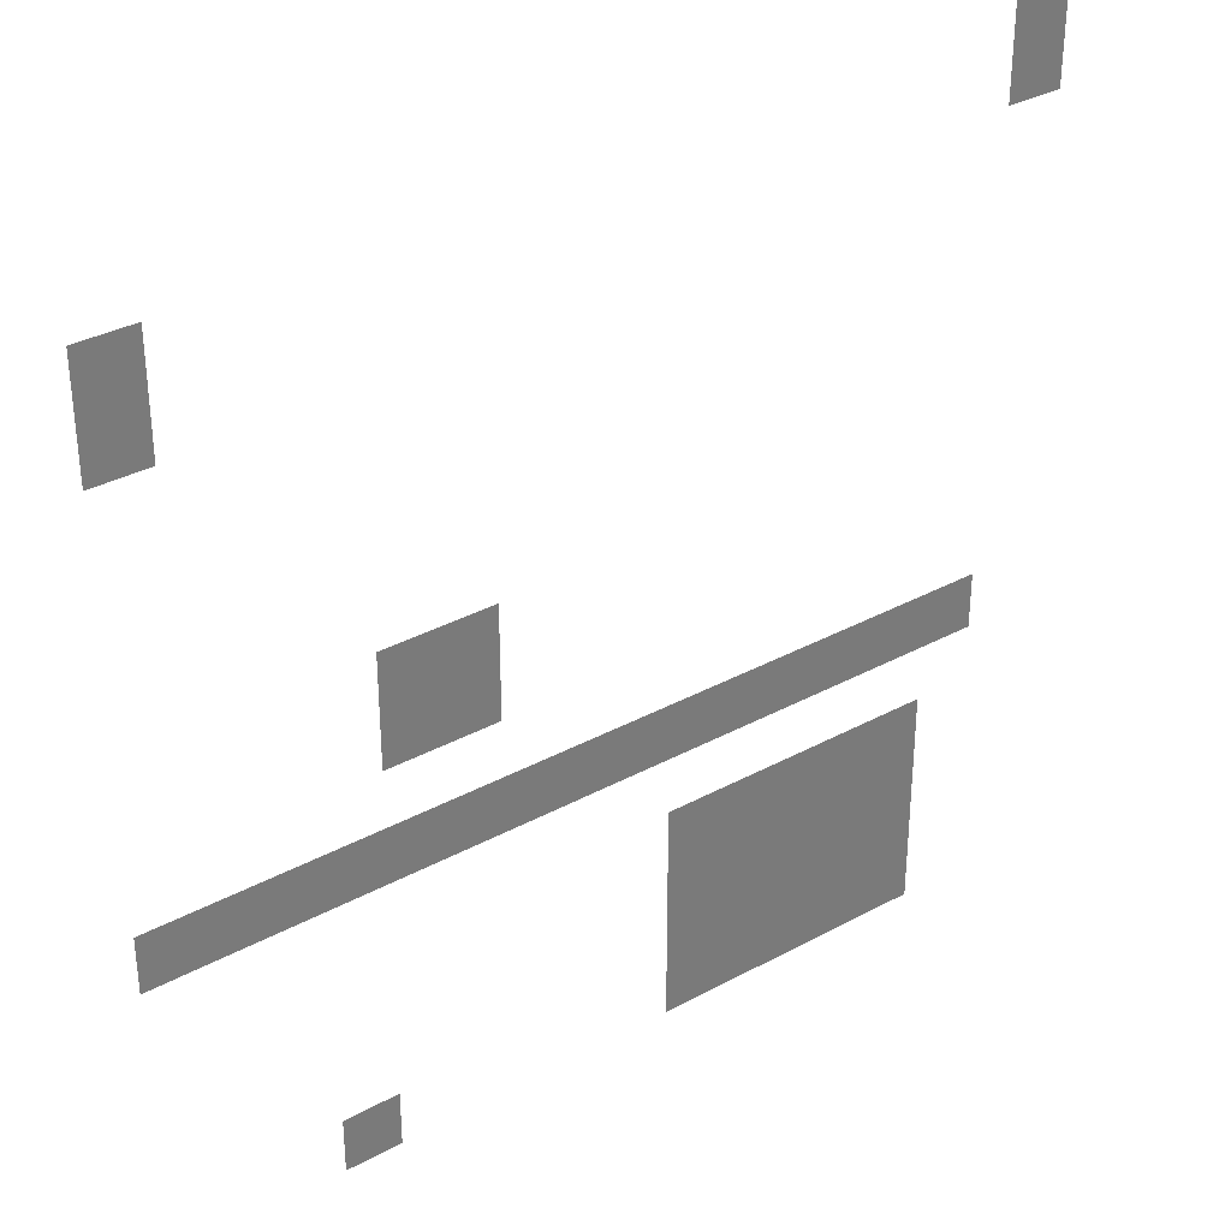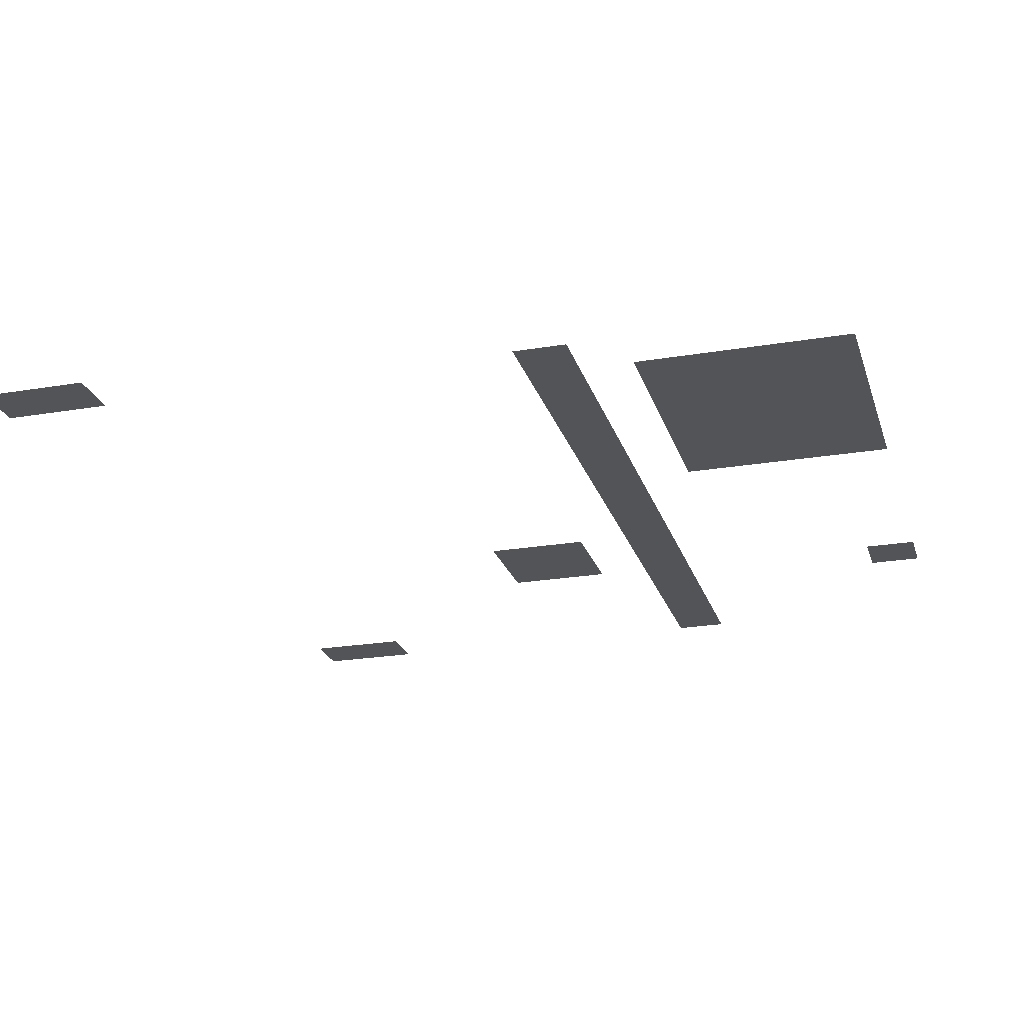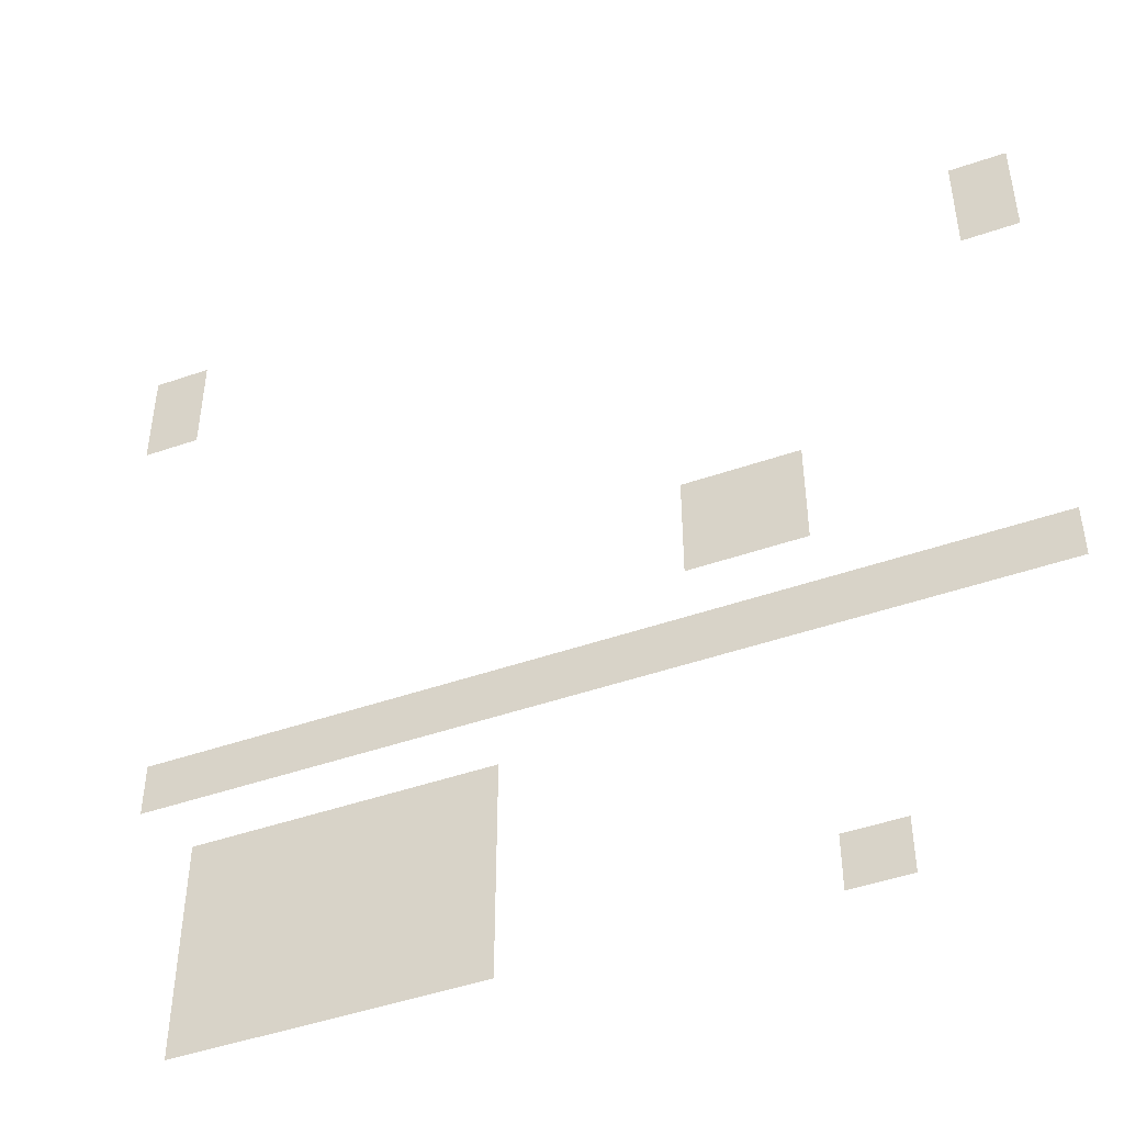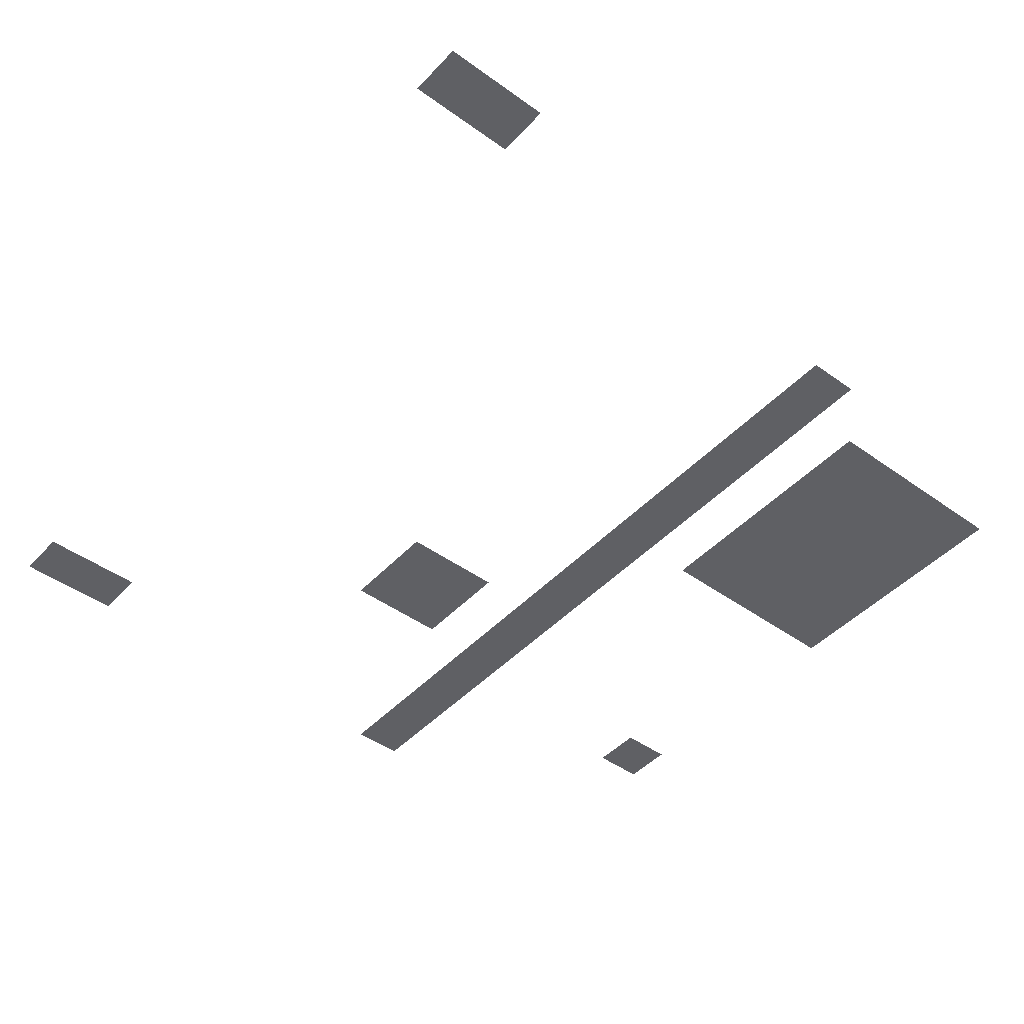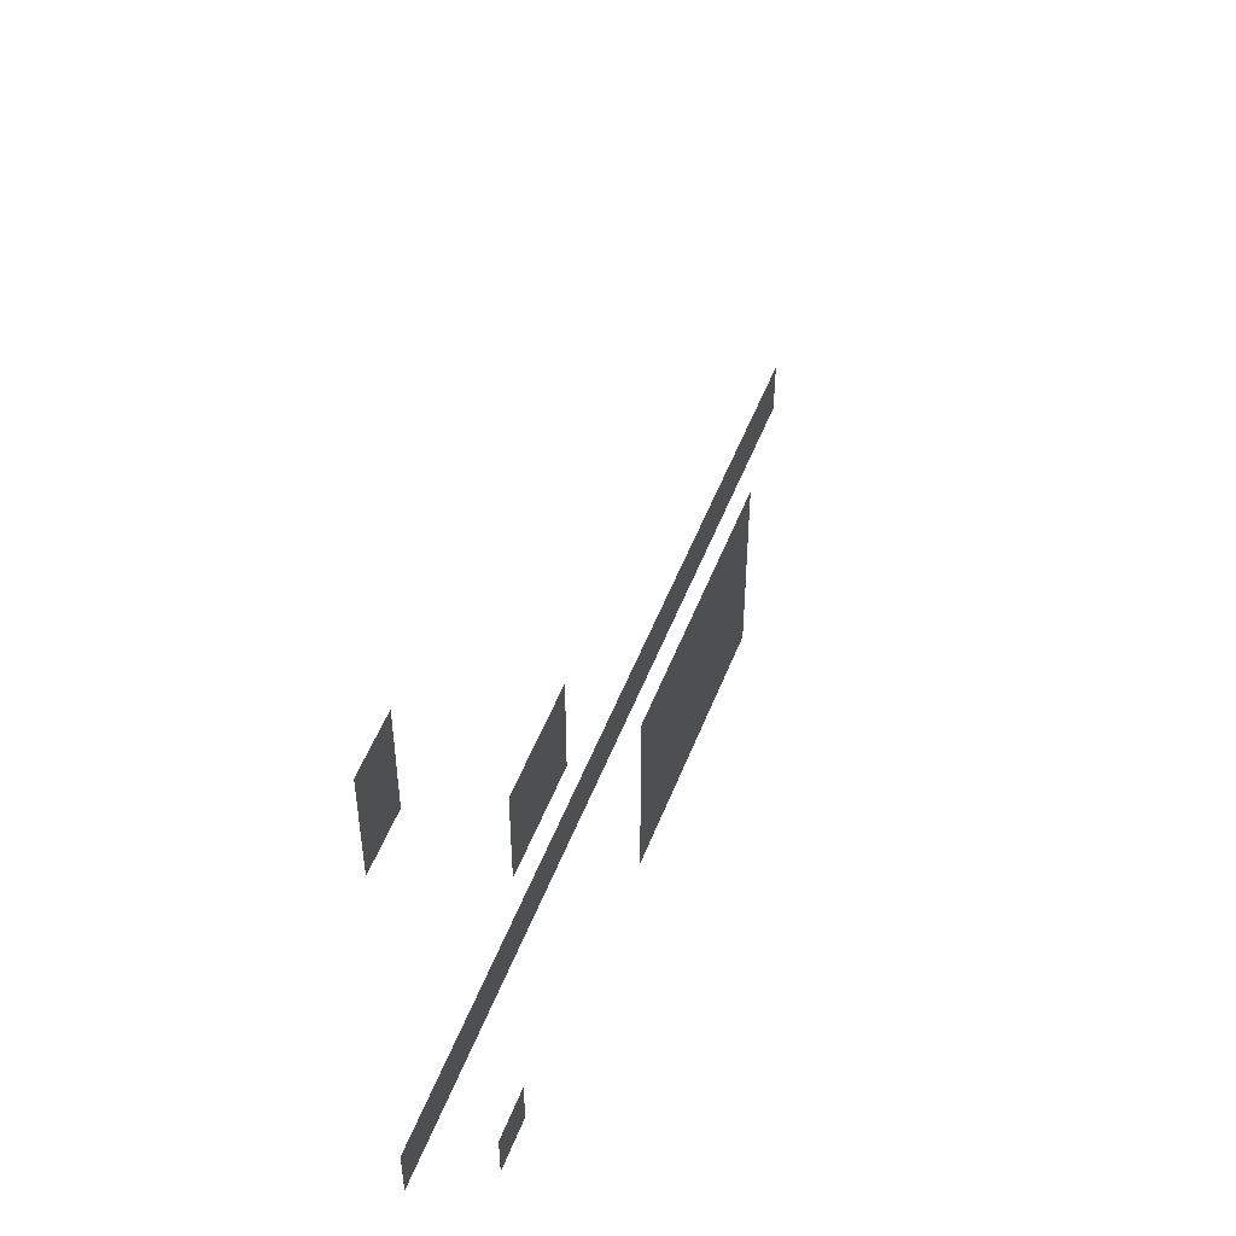
<metadata>
{"format":"obj","ext":"obj","renderer":"f3d","projection":"perspective","resolution":1024,"background":"white","views":[{"elev":33.9,"azim":143.6,"up":"+Y"},{"elev":-23.3,"azim":-74.1,"up":"+Z"},{"elev":-47.5,"azim":21.3,"up":"+Y"},{"elev":-45.2,"azim":-129.8,"up":"+Z"},{"elev":53.1,"azim":111.2,"up":"+Y"}]}
</metadata>
<code>
v -15 -1 0
v -16 -1 0
v -16 0 0
v -15 0 0
v 0 -2 0
v -1 -2 0
v -1 -1 0
v 0 -1 0
v -15 -2 0
v -16 -2 0
v -16 -1 0
v -15 -1 0
v 0 -3 0
v -1 -3 0
v -1 -2 0
v 0 -2 0
v -4 -8 0
v -5 -8 0
v -5 -7 0
v -4 -7 0
v -5 -8 0
v -6 -8 0
v -6 -7 0
v -5 -7 0
v -4 -9 0
v -5 -9 0
v -5 -8 0
v -4 -8 0
v -5 -9 0
v -6 -9 0
v -6 -8 0
v -5 -8 0
v 0 -11 0
v -1 -11 0
v -1 -10 0
v 0 -10 0
v -1 -11 0
v -2 -11 0
v -2 -10 0
v -1 -10 0
v -2 -11 0
v -3 -11 0
v -3 -10 0
v -2 -10 0
v -3 -11 0
v -4 -11 0
v -4 -10 0
v -3 -10 0
v -4 -11 0
v -5 -11 0
v -5 -10 0
v -4 -10 0
v -5 -11 0
v -6 -11 0
v -6 -10 0
v -5 -10 0
v -6 -11 0
v -7 -11 0
v -7 -10 0
v -6 -10 0
v -7 -11 0
v -8 -11 0
v -8 -10 0
v -7 -10 0
v -8 -11 0
v -9 -11 0
v -9 -10 0
v -8 -10 0
v -9 -11 0
v -10 -11 0
v -10 -10 0
v -9 -10 0
v -10 -11 0
v -11 -11 0
v -11 -10 0
v -10 -10 0
v -11 -11 0
v -12 -11 0
v -12 -10 0
v -11 -10 0
v -12 -11 0
v -13 -11 0
v -13 -10 0
v -12 -10 0
v -13 -11 0
v -14 -11 0
v -14 -10 0
v -13 -10 0
v -14 -11 0
v -15 -11 0
v -15 -10 0
v -14 -10 0
v -9 -13 0
v -10 -13 0
v -10 -12 0
v -9 -12 0
v -10 -13 0
v -11 -13 0
v -11 -12 0
v -10 -12 0
v -11 -13 0
v -12 -13 0
v -12 -12 0
v -11 -12 0
v -12 -13 0
v -13 -13 0
v -13 -12 0
v -12 -12 0
v -13 -13 0
v -14 -13 0
v -14 -12 0
v -13 -12 0
v -9 -14 0
v -10 -14 0
v -10 -13 0
v -9 -13 0
v -10 -14 0
v -11 -14 0
v -11 -13 0
v -10 -13 0
v -11 -14 0
v -12 -14 0
v -12 -13 0
v -11 -13 0
v -12 -14 0
v -13 -14 0
v -13 -13 0
v -12 -13 0
v -13 -14 0
v -14 -14 0
v -14 -13 0
v -13 -13 0
v -9 -15 0
v -10 -15 0
v -10 -14 0
v -9 -14 0
v -10 -15 0
v -11 -15 0
v -11 -14 0
v -10 -14 0
v -11 -15 0
v -12 -15 0
v -12 -14 0
v -11 -14 0
v -12 -15 0
v -13 -15 0
v -13 -14 0
v -12 -14 0
v -13 -15 0
v -14 -15 0
v -14 -14 0
v -13 -14 0
v -3 -16 0
v -4 -16 0
v -4 -15 0
v -3 -15 0
v -9 -16 0
v -10 -16 0
v -10 -15 0
v -9 -15 0
v -10 -16 0
v -11 -16 0
v -11 -15 0
v -10 -15 0
v -11 -16 0
v -12 -16 0
v -12 -15 0
v -11 -15 0
v -12 -16 0
v -13 -16 0
v -13 -15 0
v -12 -15 0
v -13 -16 0
v -14 -16 0
v -14 -15 0
v -13 -15 0
g Pueblo_mesh_0087
f 1 2 3 4
f 5 6 7 8
f 9 10 11 12
f 13 14 15 16
f 17 18 19 20
f 21 22 23 24
f 25 26 27 28
f 29 30 31 32
f 33 34 35 36
f 37 38 39 40
f 41 42 43 44
f 45 46 47 48
f 49 50 51 52
f 53 54 55 56
f 57 58 59 60
f 61 62 63 64
f 65 66 67 68
f 69 70 71 72
f 73 74 75 76
f 77 78 79 80
f 81 82 83 84
f 85 86 87 88
f 89 90 91 92
f 93 94 95 96
f 97 98 99 100
f 101 102 103 104
f 105 106 107 108
f 109 110 111 112
f 113 114 115 116
f 117 118 119 120
f 121 122 123 124
f 125 126 127 128
f 129 130 131 132
f 133 134 135 136
f 137 138 139 140
f 141 142 143 144
f 145 146 147 148
f 149 150 151 152
f 153 154 155 156
f 157 158 159 160
f 161 162 163 164
f 165 166 167 168
f 169 170 171 172
f 173 174 175 176

</code>
